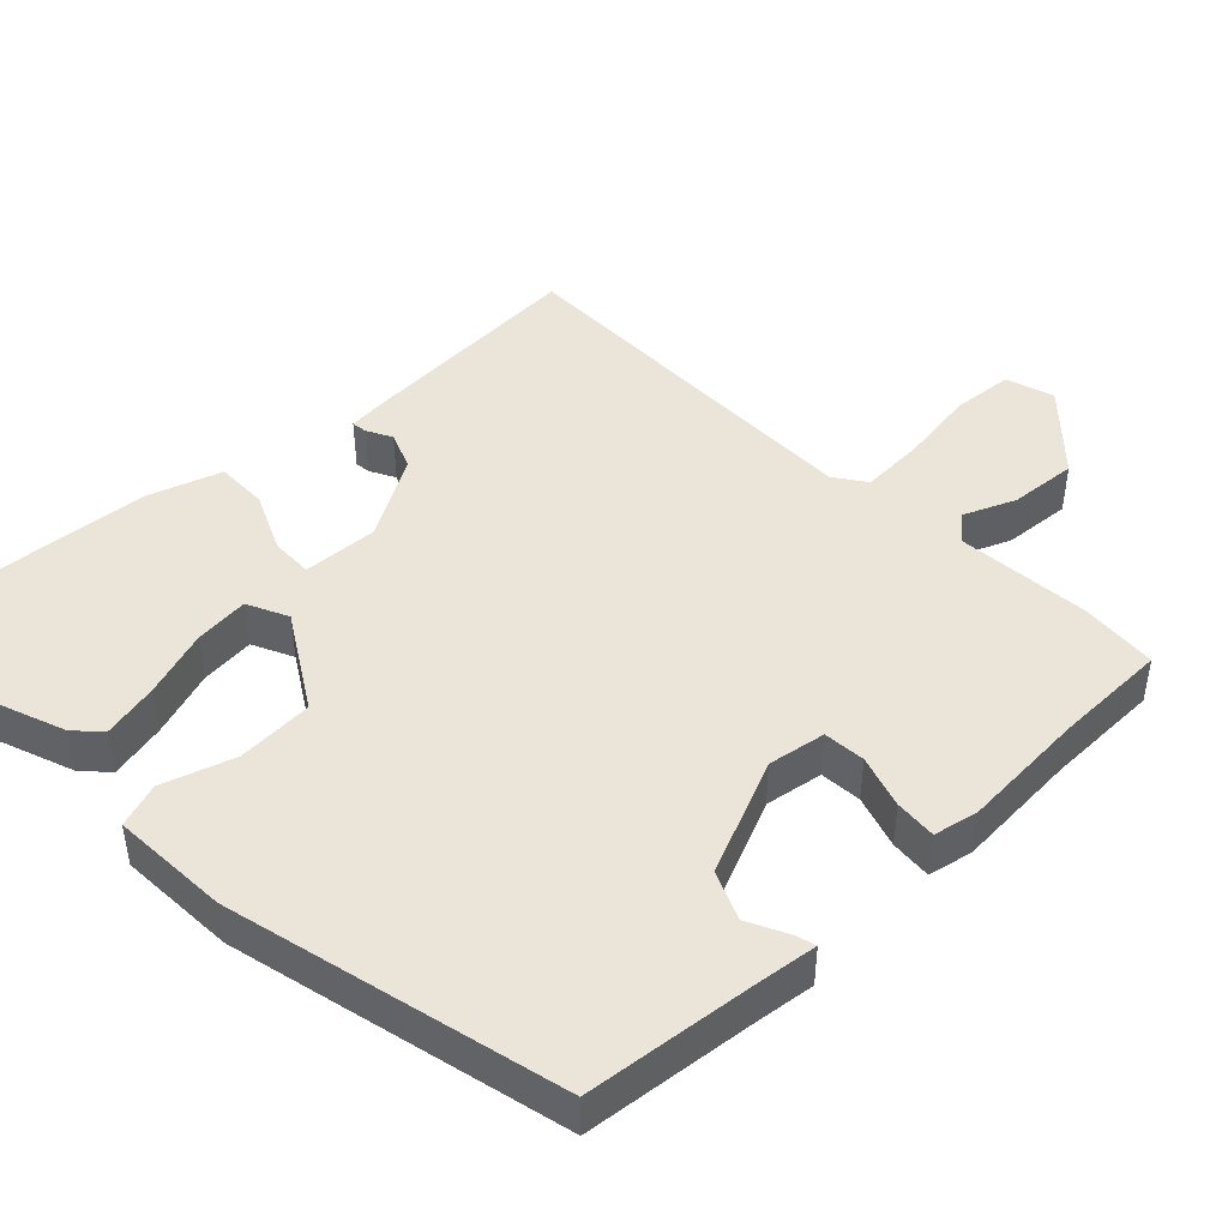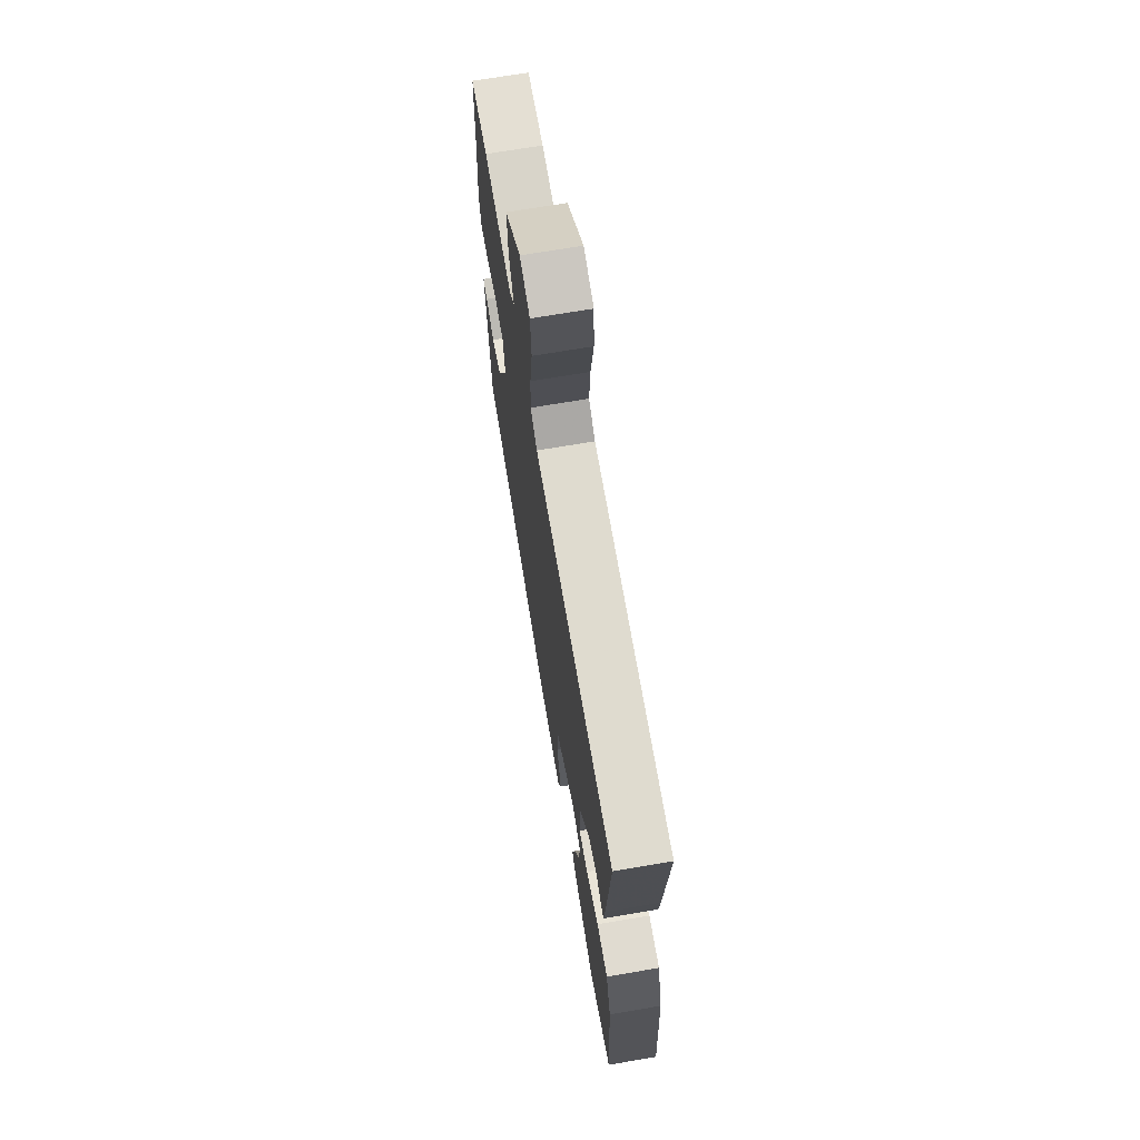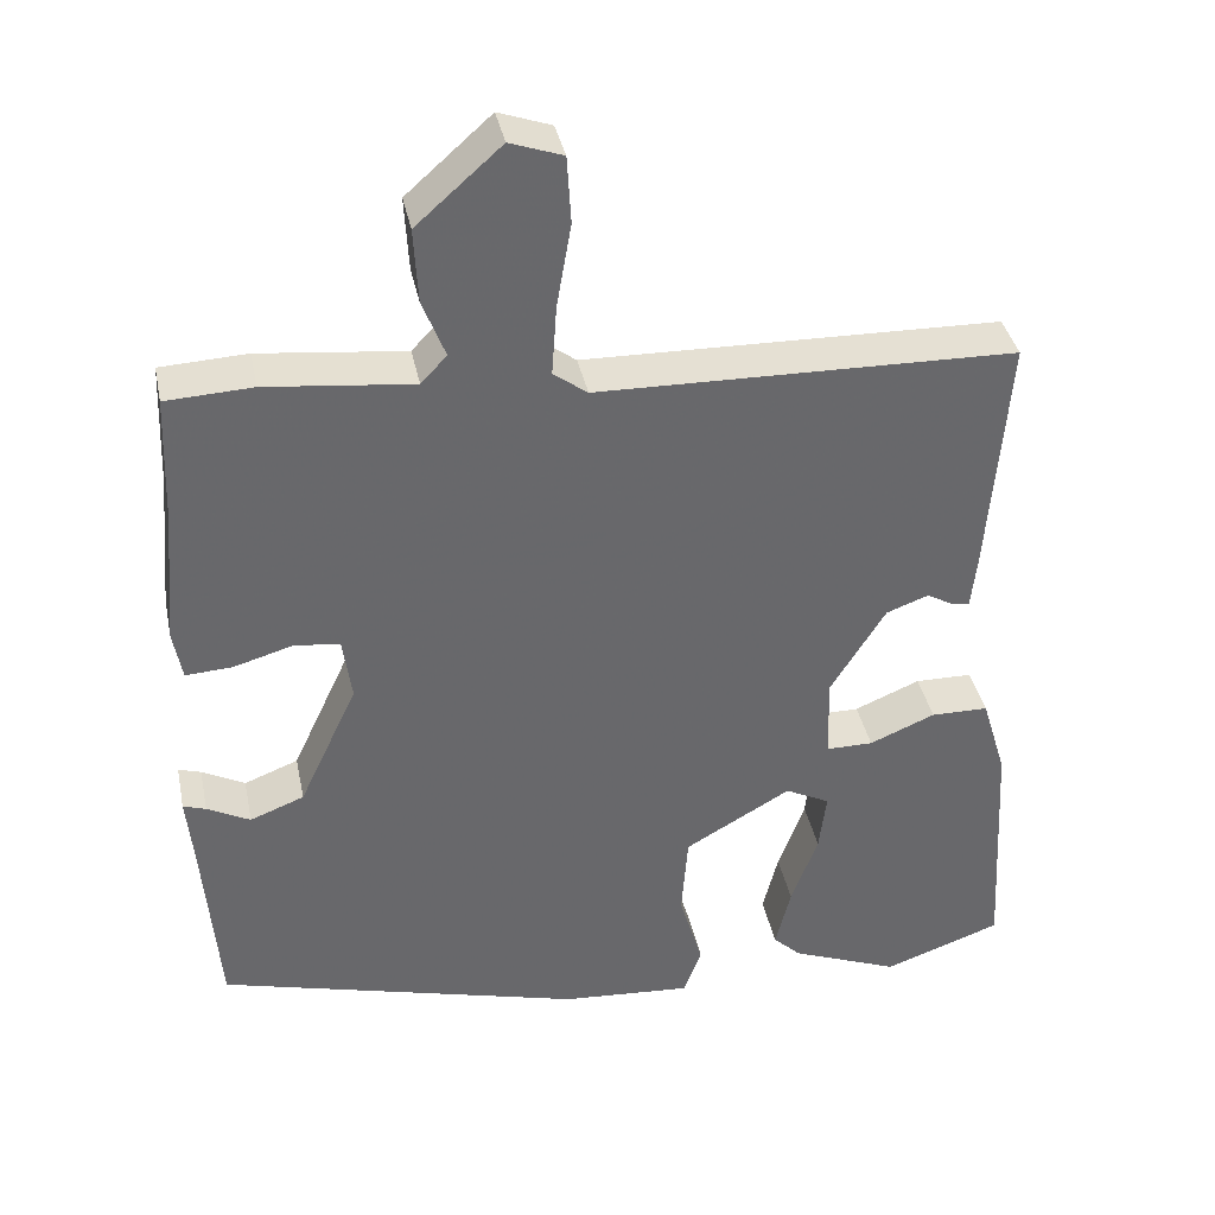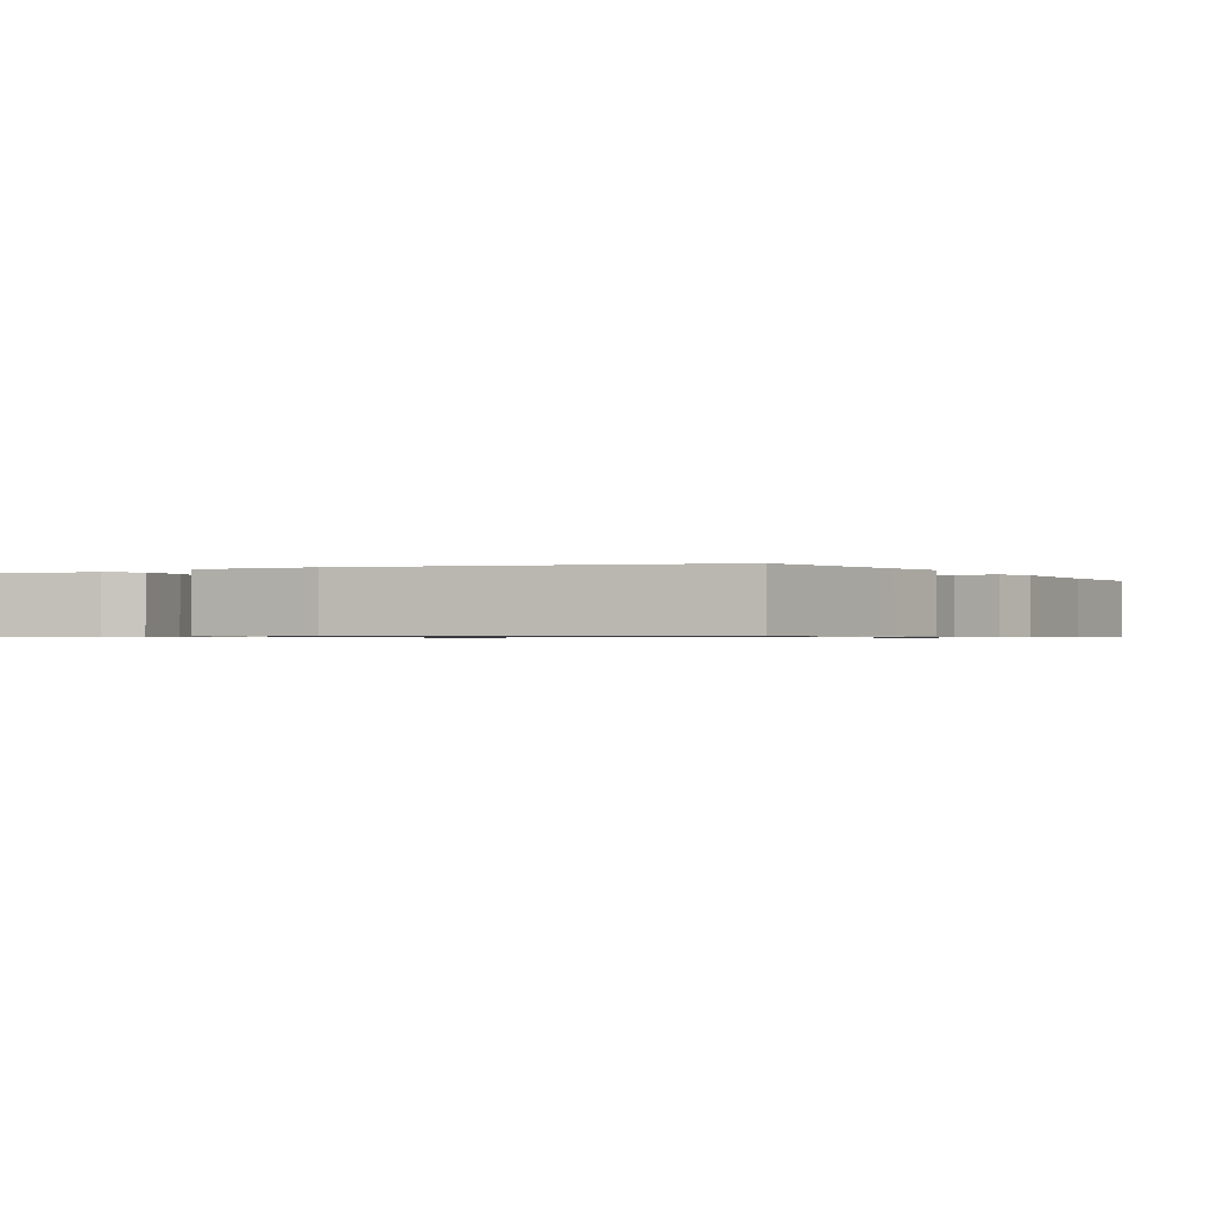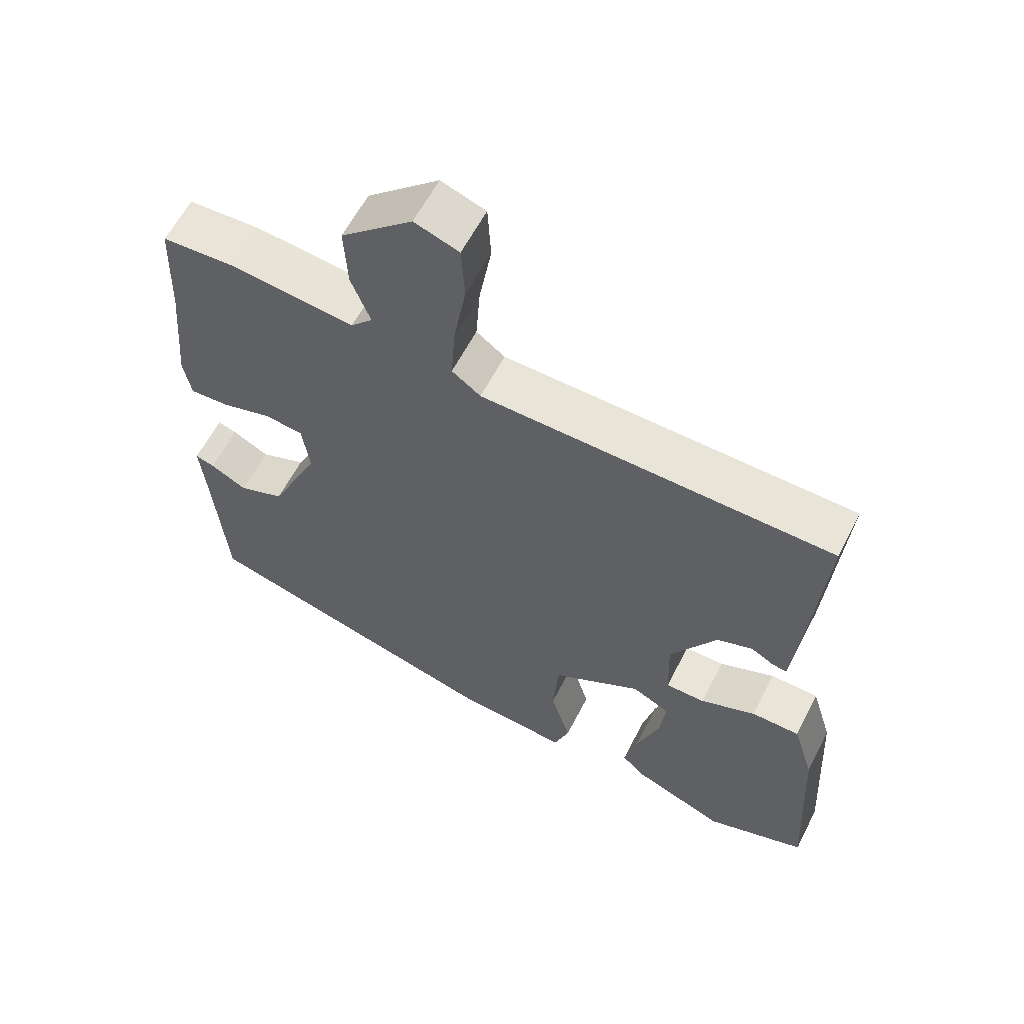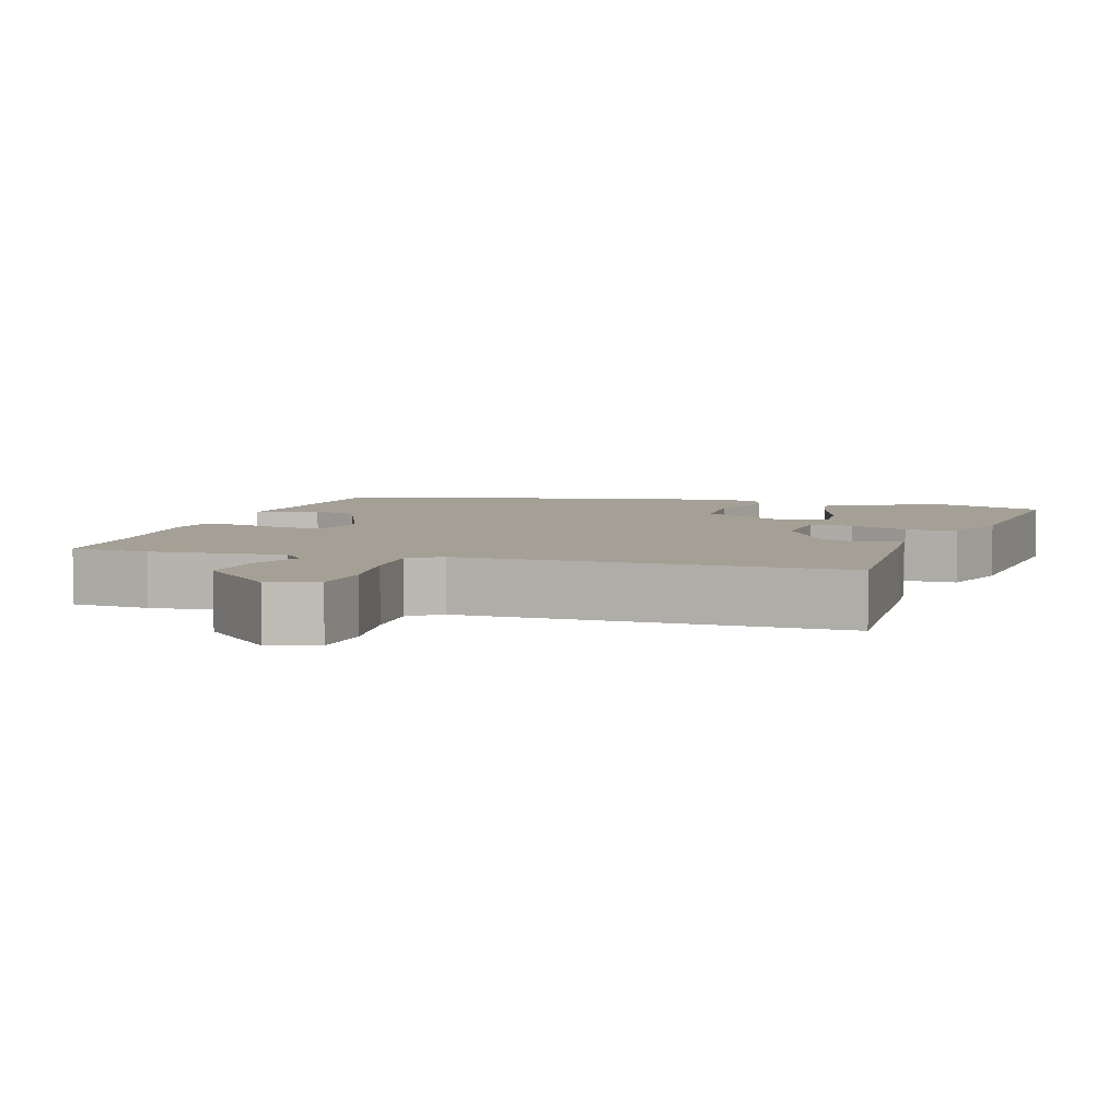
<metadata>
{"format":"obj","ext":"obj","renderer":"f3d","projection":"perspective","resolution":1024,"background":"white","views":[{"elev":45.3,"azim":-132.4,"up":"+Y"},{"elev":69.3,"azim":80.3,"up":"+Z"},{"elev":37.9,"azim":-11.6,"up":"+Z"},{"elev":-0.7,"azim":-147.2,"up":"+Y"},{"elev":60.3,"azim":27.1,"up":"+Z"},{"elev":5.7,"azim":18.9,"up":"+Y"}]}
</metadata>
<code>
v 0.496 0.07 0.464
v 0.472 0.07 0.162
v 0.465 0.07 0.096
v 0.444 0.07 0.099
v 0.41 0.07 0.118
v 0.358 0.07 0.099
v 0.29 0.07 -0.011
v 0.293 0.07 -0.114
v 0.351 0.07 -0.114
v 0.432 0.07 -0.08
v 0.503 0.07 -0.081
v 0.534 0.07 -0.183
v 0.551 0.07 -0.482
v 0.405 0.07 -0.534
v 0.27 0.07 -0.48
v 0.236 0.07 -0.447
v 0.255 0.07 -0.37
v 0.288 0.07 -0.279
v 0.297 0.07 -0.205
v 0.242 0.07 -0.177
v 0.111 0.07 -0.252
v 0.103 0.07 -0.356
v 0.132 0.07 -0.455
v 0.11 0.07 -0.515
v -0.051 0.07 -0.503
v -0.504 0.07 -0.381
v -0.523 0.07 -0.147
v -0.531 0.07 -0.064
v -0.503 0.07 -0.073
v -0.45 0.07 -0.101
v -0.383 0.07 -0.075
v -0.311 0.07 0.08
v -0.322 0.07 0.159
v -0.379 0.07 0.165
v -0.452 0.07 0.144
v -0.509 0.07 0.141
v -0.52 0.07 0.202
v -0.505 0.07 0.373
v -0.499 0.07 0.528
v -0.392 0.07 0.533
v -0.211 0.07 0.513
v -0.179 0.07 0.547
v -0.207 0.07 0.619
v -0.212 0.07 0.711
v -0.107 0.07 0.804
v -0.042 0.07 0.781
v -0.037 0.07 0.698
v -0.055 0.07 0.594
v -0.061 0.07 0.507
v -0.019 0.07 0.476
v 0.496 0 0.464
v 0.472 0 0.162
v 0.465 0 0.096
v 0.444 0 0.099
v 0.41 0 0.118
v 0.358 0 0.099
v 0.29 0 -0.011
v 0.293 0 -0.114
v 0.351 0 -0.114
v 0.432 0 -0.08
v 0.503 0 -0.081
v 0.534 0 -0.183
v 0.551 0 -0.482
v 0.405 0 -0.534
v 0.27 0 -0.48
v 0.236 0 -0.447
v 0.255 0 -0.37
v 0.288 0 -0.279
v 0.297 0 -0.205
v 0.242 0 -0.177
v 0.111 0 -0.252
v 0.103 0 -0.356
v 0.132 0 -0.455
v 0.11 0 -0.515
v -0.051 0 -0.503
v -0.504 0 -0.381
v -0.523 0 -0.147
v -0.531 0 -0.064
v -0.503 0 -0.073
v -0.45 0 -0.101
v -0.383 0 -0.075
v -0.311 0 0.08
v -0.322 0 0.159
v -0.379 0 0.165
v -0.452 0 0.144
v -0.509 0 0.141
v -0.52 0 0.202
v -0.505 0 0.373
v -0.499 0 0.528
v -0.392 0 0.533
v -0.211 0 0.513
v -0.179 0 0.547
v -0.207 0 0.619
v -0.212 0 0.711
v -0.107 0 0.804
v -0.042 0 0.781
v -0.037 0 0.698
v -0.055 0 0.594
v -0.061 0 0.507
v -0.019 0 0.476
f 46 47 48
f 45 46 48
f 44 45 48
f 43 44 48
f 42 43 48
f 41 42 48 49
f 38 39 40 41
f 41 49 50
f 38 41 50
f 37 38 50
f 36 37 50
f 35 36 50
f 34 35 50
f 27 28 29 30
f 27 30 31
f 26 27 31
f 25 26 31
f 24 25 31
f 23 24 31
f 22 23 31
f 21 22 31 32
f 16 17 18
f 15 16 18
f 14 15 18
f 13 14 18
f 12 13 18
f 11 12 18
f 10 11 18
f 9 10 18
f 9 18 19
f 8 9 19 20
f 3 4 5
f 2 3 5
f 1 2 5
f 50 1 5
f 50 5 6
f 34 50 6
f 33 34 6
f 21 32 33
f 20 21 33
f 8 20 33
f 7 8 33
f 6 7 33
f 98 97 96
f 98 96 95
f 98 95 94
f 98 94 93
f 98 93 92
f 99 98 92 91
f 91 90 89 88
f 100 99 91
f 100 91 88
f 100 88 87
f 100 87 86
f 100 86 85
f 100 85 84
f 80 79 78 77
f 81 80 77
f 81 77 76
f 81 76 75
f 81 75 74
f 81 74 73
f 81 73 72
f 82 81 72 71
f 68 67 66
f 68 66 65
f 68 65 64
f 68 64 63
f 68 63 62
f 68 62 61
f 68 61 60
f 68 60 59
f 69 68 59
f 70 69 59 58
f 55 54 53
f 55 53 52
f 55 52 51
f 55 51 100
f 56 55 100
f 56 100 84
f 56 84 83
f 83 82 71
f 83 71 70
f 83 70 58
f 83 58 57
f 83 57 56
f 1 51 52 2
f 2 52 53 3
f 3 53 54 4
f 4 54 55 5
f 5 55 56 6
f 6 56 57 7
f 7 57 58 8
f 8 58 59 9
f 9 59 60 10
f 10 60 61 11
f 11 61 62 12
f 12 62 63 13
f 13 63 64 14
f 14 64 65 15
f 15 65 66 16
f 16 66 67 17
f 17 67 68 18
f 18 68 69 19
f 19 69 70 20
f 20 70 71 21
f 21 71 72 22
f 22 72 73 23
f 23 73 74 24
f 24 74 75 25
f 25 75 76 26
f 26 76 77 27
f 27 77 78 28
f 28 78 79 29
f 29 79 80 30
f 30 80 81 31
f 31 81 82 32
f 32 82 83 33
f 33 83 84 34
f 34 84 85 35
f 35 85 86 36
f 36 86 87 37
f 37 87 88 38
f 38 88 89 39
f 39 89 90 40
f 40 90 91 41
f 41 91 92 42
f 42 92 93 43
f 43 93 94 44
f 44 94 95 45
f 45 95 96 46
f 46 96 97 47
f 47 97 98 48
f 48 98 99 49
f 49 99 100 50
f 50 100 51 1

</code>
